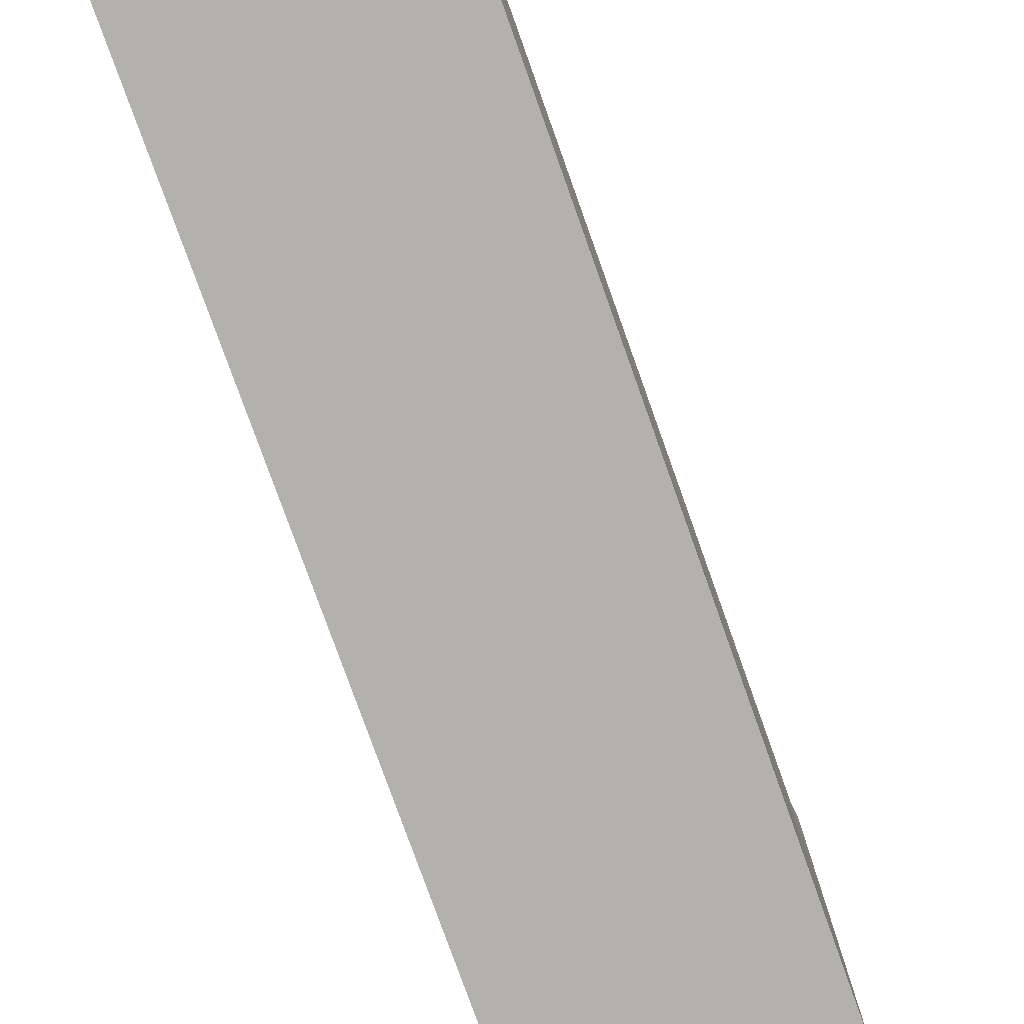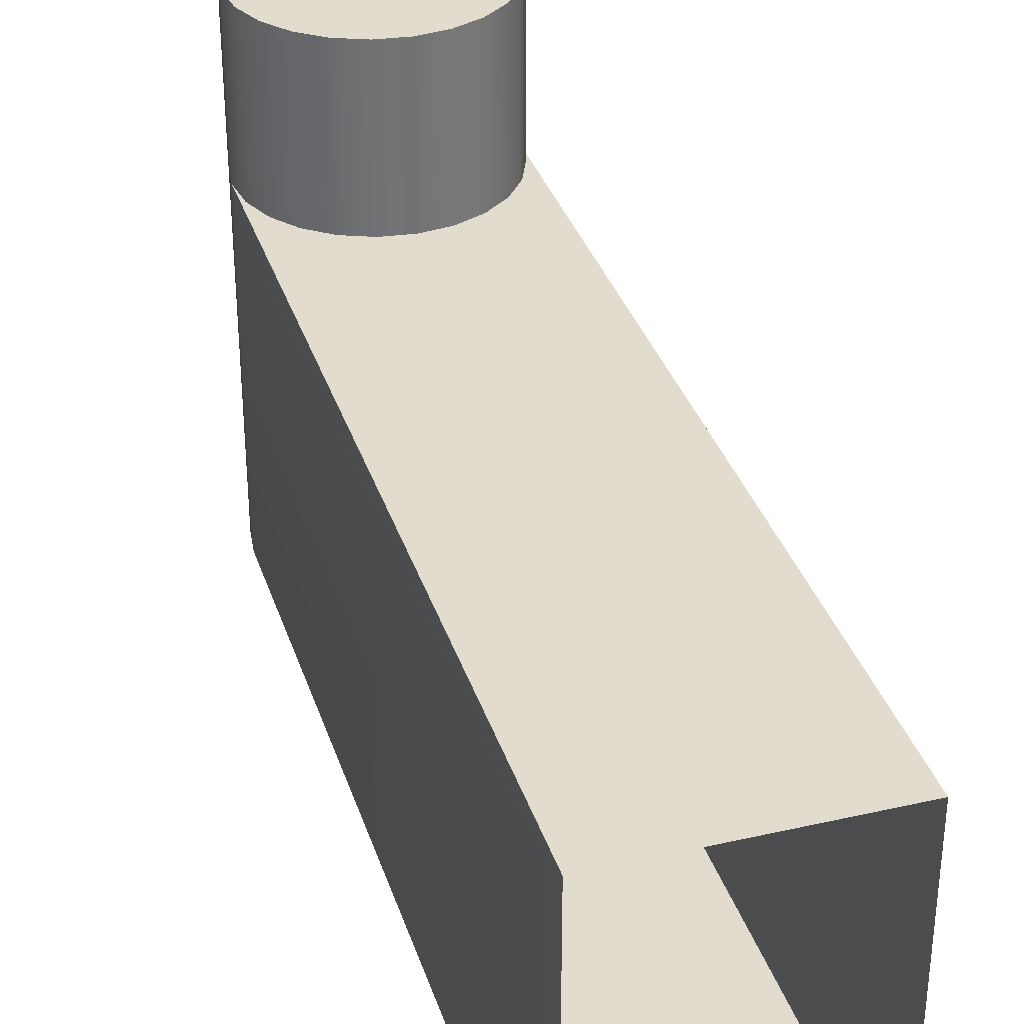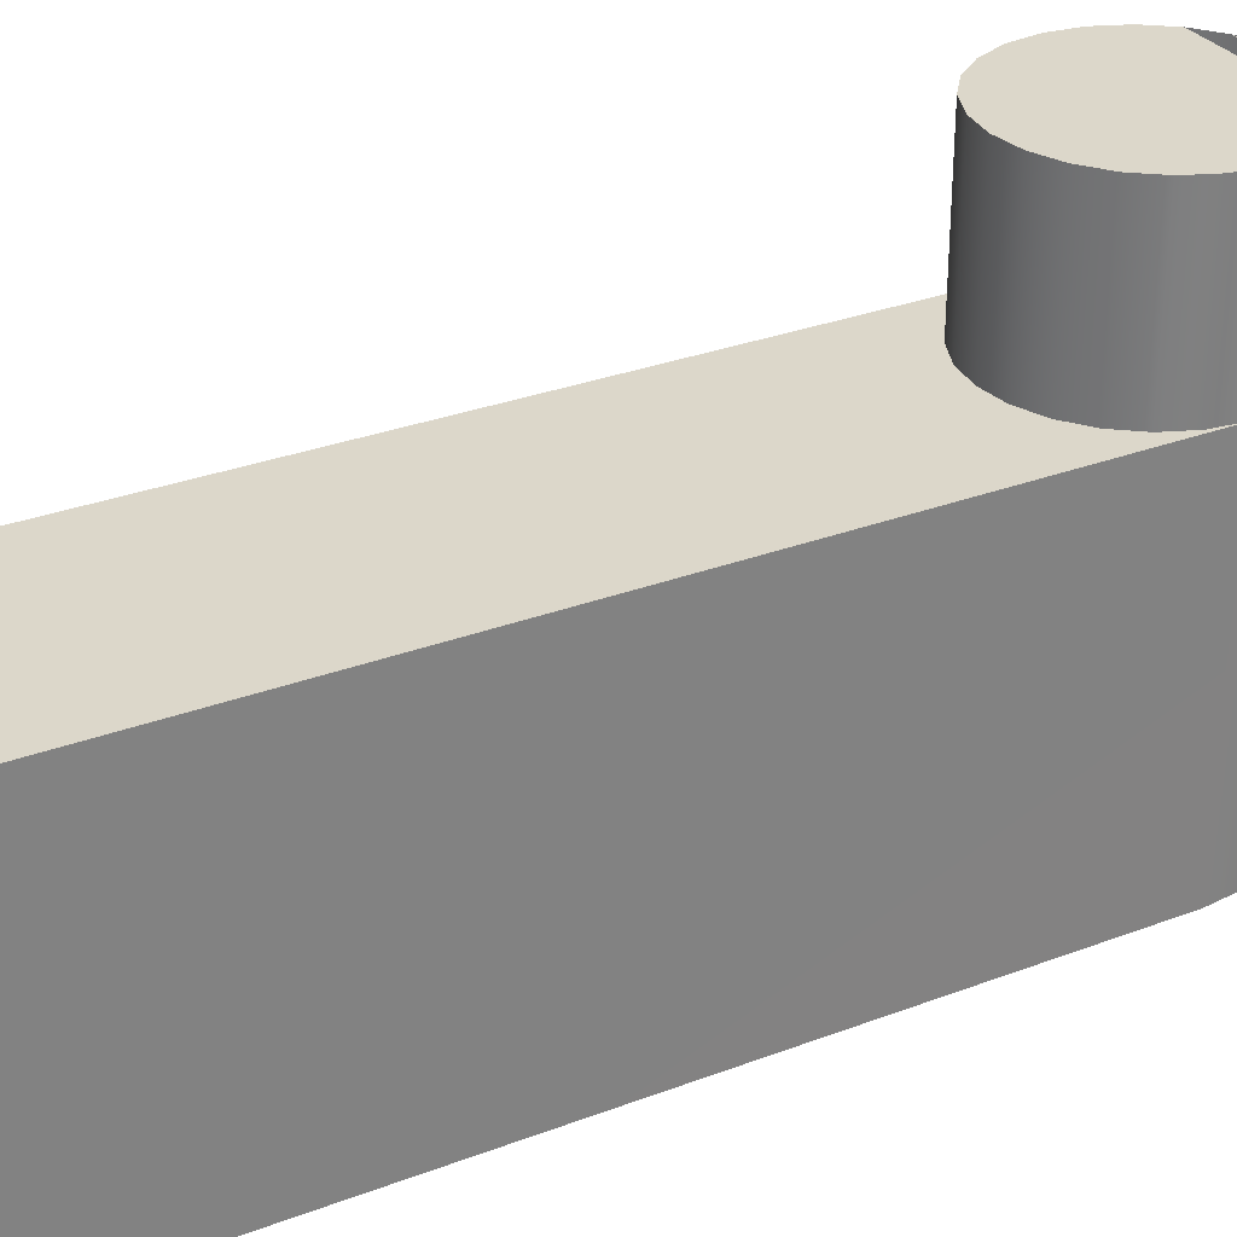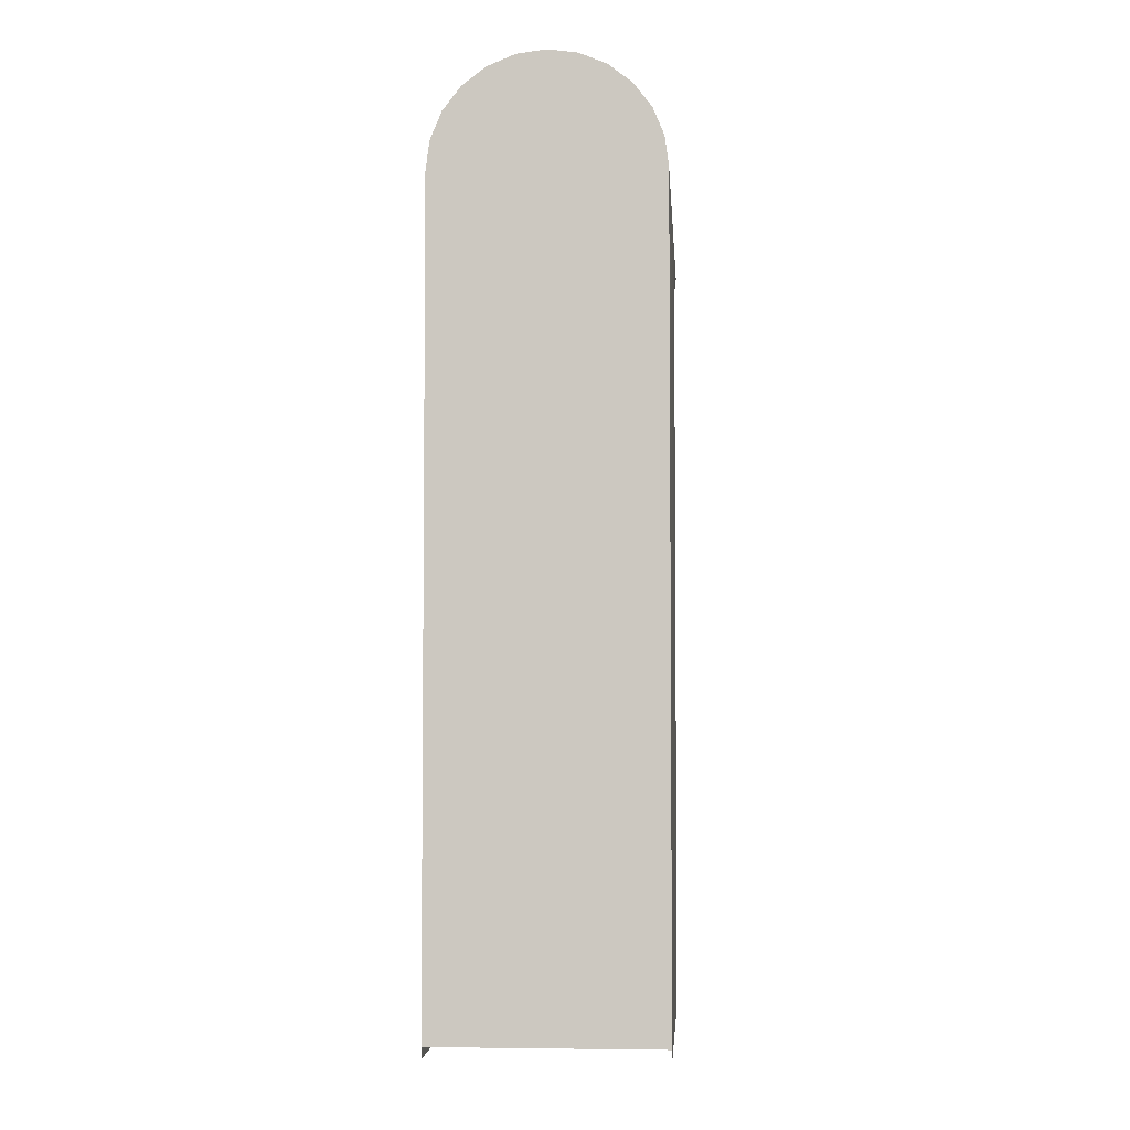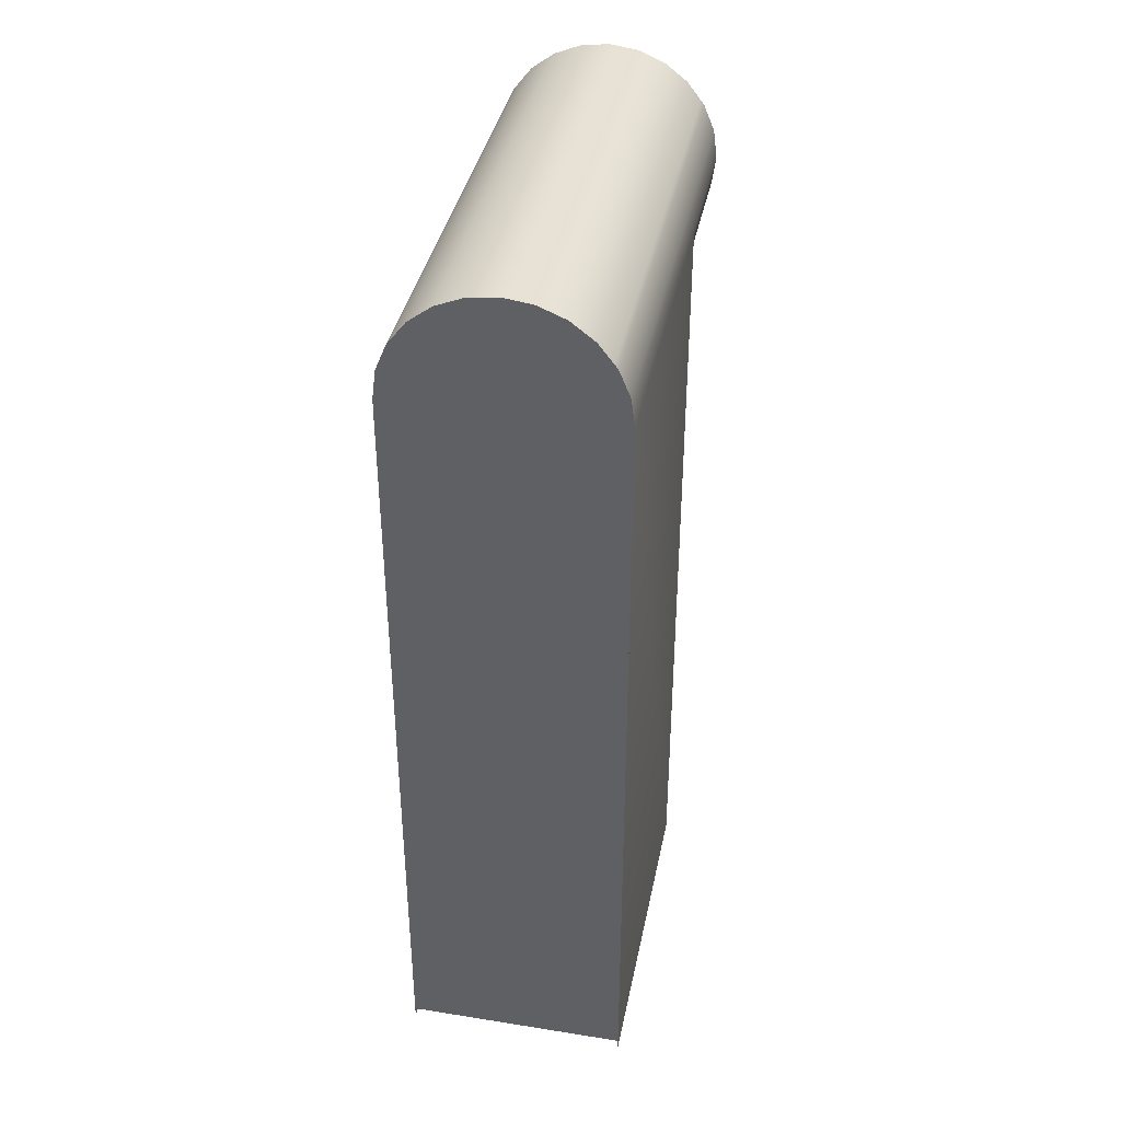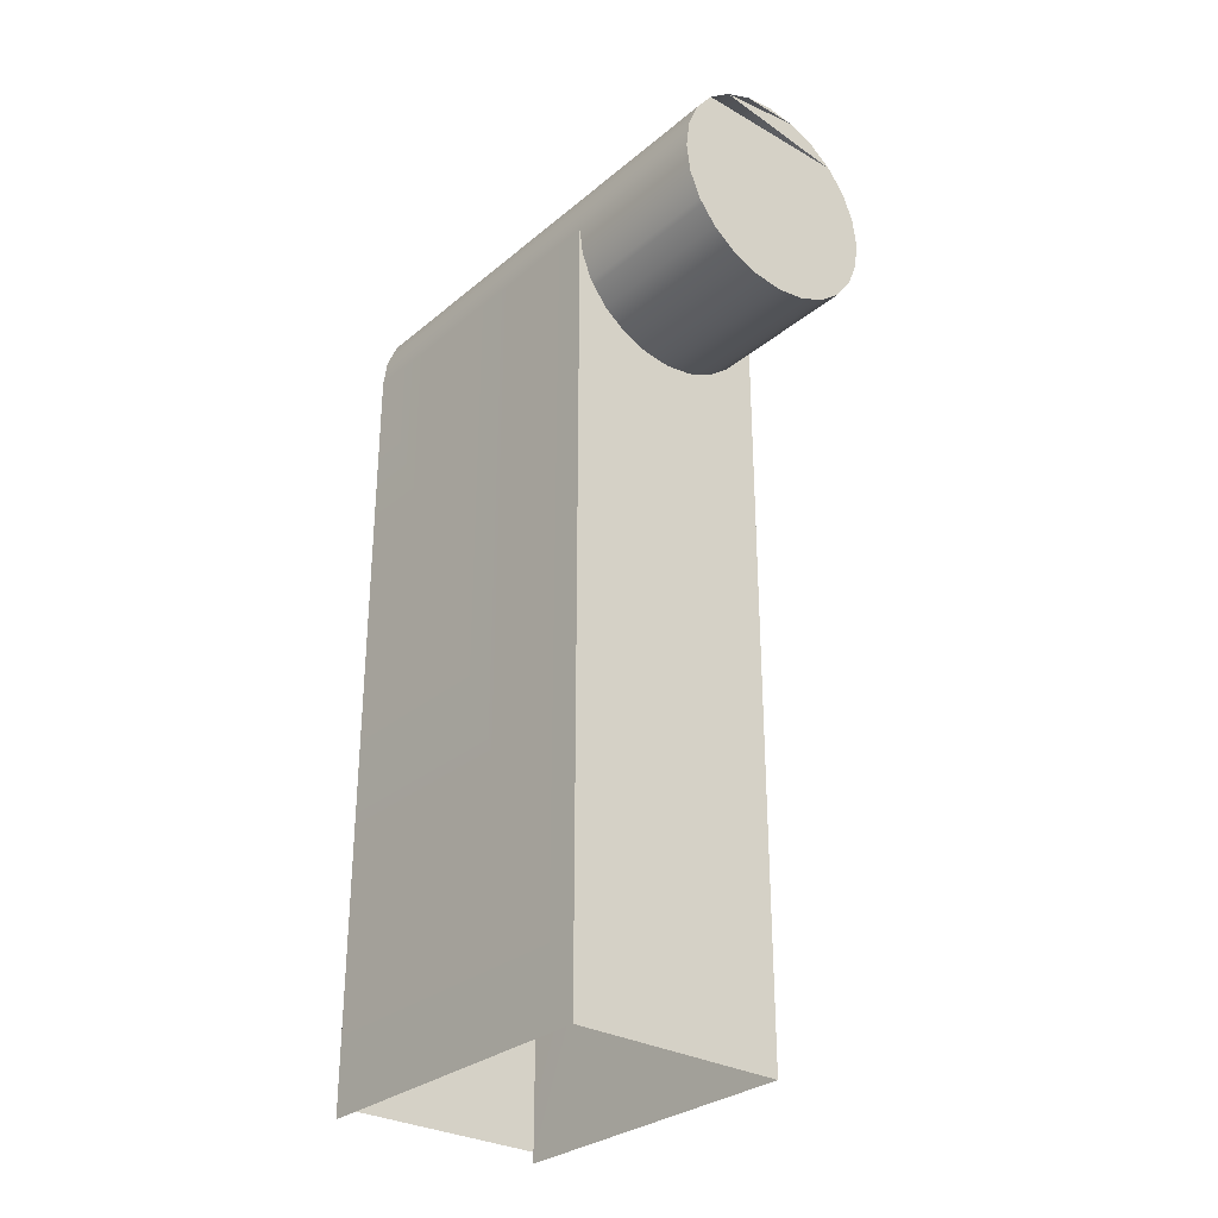
<metadata>
{"format":"obj","ext":"obj","renderer":"f3d","projection":"perspective","resolution":1024,"background":"white","views":[{"elev":-79.0,"azim":19.7,"up":"+Z"},{"elev":34.7,"azim":-17.0,"up":"+Z"},{"elev":30.4,"azim":61.3,"up":"+Z"},{"elev":-3.9,"azim":-176.1,"up":"+Y"},{"elev":38.4,"azim":-168.7,"up":"+Y"},{"elev":-29.9,"azim":-39.9,"up":"+Y"}]}
</metadata>
<code>
v 0.000827 0.3523 0.03074
v 0.091 0.1346 0.03074
v -0.06293 0.1143 0.03074
v -0.03218 0.348 0.03074
v 0.03383 0.348 0.03074
v -0.08934 0.1346 0.03074
v 0.06459 0.1143 0.03074
v 0.1075 0.1562 0.03074
v -0.03218 0.1016 0.03074
v -0.06293 0.3352 0.03074
v -0.03218 0.348 -0.5303
v 0.06459 0.3352 0.03074
v 0.000827 0.3523 -0.5303
v -0.1059 0.1562 0.03074
v 0.03383 0.1016 0.03074
v 0.06459 0.1143 -0.1478
v 0.091 0.1346 -0.1478
v 0.1113 0.161 0.03074
v -0.06293 0.1143 -0.1478
v 0.000827 0.09727 0.03074
v -0.08934 0.315 0.03074
v -0.06293 0.3352 -0.5303
v 0.091 0.315 0.03074
v 0.03383 0.348 -0.5303
v -0.1096 0.161 0.03074
v -0.1059 0.1562 -0.1478
v 0.03383 0.1016 -0.1478
v 0.1075 0.1562 -0.1478
v 0.124 0.1918 0.03074
v -0.08934 0.1346 -0.1478
v -0.03218 0.1016 -0.1478
v -0.1059 0.2934 0.03074
v -0.08934 0.315 -0.5303
v 0.1075 0.2934 0.03074
v 0.06459 0.3352 -0.5303
v -0.1223 0.1918 0.03074
v -0.1096 0.161 -0.1478
v 0.000827 0.09727 -0.1478
v -0.1267 -0.6934 -0.1478
v 0.1113 0.161 -0.1478
v 0.1283 0.2248 0.03074
v -0.1096 0.2885 0.03074
v 0.091 0.315 -0.5303
v 0.1113 0.2885 0.03074
v 0.1075 0.2934 -0.5303
v -0.1267 0.2248 0.03074
v -0.1223 0.1918 -0.1478
v 0.124 0.1918 -0.1478
v 0.124 0.2578 0.03074
v -0.1223 0.2578 0.03074
v -0.1059 0.2934 -0.5303
v 0.1113 0.2885 -0.5303
v -0.1267 0.2248 -0.1478
v 0.1283 0.2248 -0.1478
v -0.1096 0.2885 -0.5303
v 0.124 0.2578 -0.5303
v -0.1223 0.2578 -0.5303
v 0.1283 -0.6934 -0.1478
v -0.1267 0.2248 -0.5303
v 0.1283 -0.6934 -0.5303
v 0.1283 0.2248 -0.5303
v -0.1267 -0.6934 -0.5303
v 0.1283 -0.6806 -0.5303
v -0.1267 -0.6806 -0.5303
f 1 11 4
f 4 11 1
f 5 13 1
f 1 13 5
f 16 2 7
f 7 2 16
f 17 8 2
f 2 8 17
f 6 19 3
f 3 19 6
f 19 9 3
f 3 9 19
f 4 22 10
f 10 22 4
f 11 1 13
f 13 1 11
f 22 4 11
f 11 4 22
f 12 24 5
f 5 24 12
f 13 5 24
f 24 5 13
f 26 6 14
f 14 6 26
f 27 7 15
f 15 7 27
f 2 16 17
f 17 16 2
f 7 27 16
f 16 27 7
f 8 17 28
f 28 17 8
f 28 18 8
f 8 18 28
f 19 6 30
f 30 6 19
f 9 19 31
f 31 19 9
f 31 20 9
f 9 20 31
f 10 33 21
f 21 33 10
f 33 10 22
f 22 10 33
f 24 11 13
f 13 11 24
f 24 22 11
f 11 22 24
f 23 35 12
f 12 35 23
f 24 12 35
f 35 12 24
f 37 14 25
f 25 14 37
f 6 26 30
f 30 26 6
f 14 37 26
f 26 37 14
f 38 15 20
f 20 15 38
f 15 38 27
f 27 38 15
f 39 17 16
f 39 16 27
f 17 40 28
f 18 28 40
f 40 28 18
f 40 29 18
f 18 29 40
f 30 39 19
f 19 39 31
f 20 31 38
f 38 31 20
f 33 32 21
f 21 32 33
f 43 33 22
f 22 33 43
f 35 22 24
f 24 22 35
f 45 23 34
f 34 23 45
f 35 23 43
f 43 23 35
f 47 25 36
f 36 25 47
f 25 47 37
f 37 47 25
f 37 30 26
f 39 27 38
f 39 40 17
f 29 40 48
f 48 40 29
f 48 41 29
f 29 41 48
f 37 39 30
f 31 39 38
f 51 42 32
f 32 42 51
f 32 33 51
f 51 33 32
f 43 51 33
f 33 51 43
f 43 22 35
f 35 22 43
f 52 34 44
f 44 34 52
f 23 45 43
f 43 45 23
f 34 52 45
f 45 52 34
f 53 36 46
f 46 36 53
f 36 53 47
f 47 53 36
f 47 39 37
f 39 48 40
f 41 48 54
f 54 48 41
f 54 49 41
f 41 49 54
f 55 50 42
f 42 50 55
f 42 51 55
f 55 51 42
f 45 51 43
f 43 51 45
f 56 44 49
f 49 44 56
f 44 56 52
f 52 56 44
f 52 55 45
f 45 55 52
f 57 46 50
f 50 46 57
f 46 57 53
f 53 57 46
f 39 47 53
f 58 48 39
f 48 58 54
f 49 54 56
f 56 54 49
f 50 55 57
f 57 55 50
f 45 55 51
f 51 55 45
f 56 57 52
f 52 57 56
f 52 57 55
f 55 57 52
f 53 57 59
f 59 57 53
f 59 39 53
f 53 39 59
f 60 54 58
f 58 54 60
f 56 54 61
f 61 54 56
f 61 57 56
f 56 57 61
f 61 59 57
f 57 59 61
f 39 59 62
f 62 59 39
f 54 60 61
f 61 60 54
f 63 59 61
f 61 59 63
f 62 59 64
f 64 59 62
f 61 60 63
f 63 60 61
f 59 63 64
f 64 63 59
f 5 4 1
f 1 4 5
f 7 3 2
f 2 3 7
f 2 6 8
f 8 6 2
f 2 3 6
f 6 3 2
f 7 9 3
f 3 9 7
f 12 10 5
f 5 10 12
f 8 6 14
f 14 6 8
f 15 9 7
f 7 9 15
f 8 25 18
f 18 25 8
f 9 15 20
f 20 15 9
f 23 10 12
f 12 10 23
f 8 14 25
f 25 14 8
f 16 17 39
f 27 16 39
f 28 40 17
f 18 25 29
f 29 25 18
f 19 39 30
f 31 39 19
f 23 32 21
f 21 32 23
f 34 32 23
f 23 32 34
f 29 25 36
f 36 25 29
f 26 30 37
f 38 27 39
f 17 40 39
f 29 36 41
f 41 36 29
f 30 39 37
f 38 39 31
f 34 42 32
f 32 42 34
f 44 42 34
f 34 42 44
f 41 36 46
f 46 36 41
f 37 39 47
f 40 48 39
f 41 50 49
f 49 50 41
f 44 50 42
f 42 50 44
f 49 50 44
f 44 50 49
f 41 46 50
f 50 46 41
f 53 47 39
f 39 48 58
f 54 58 48

</code>
